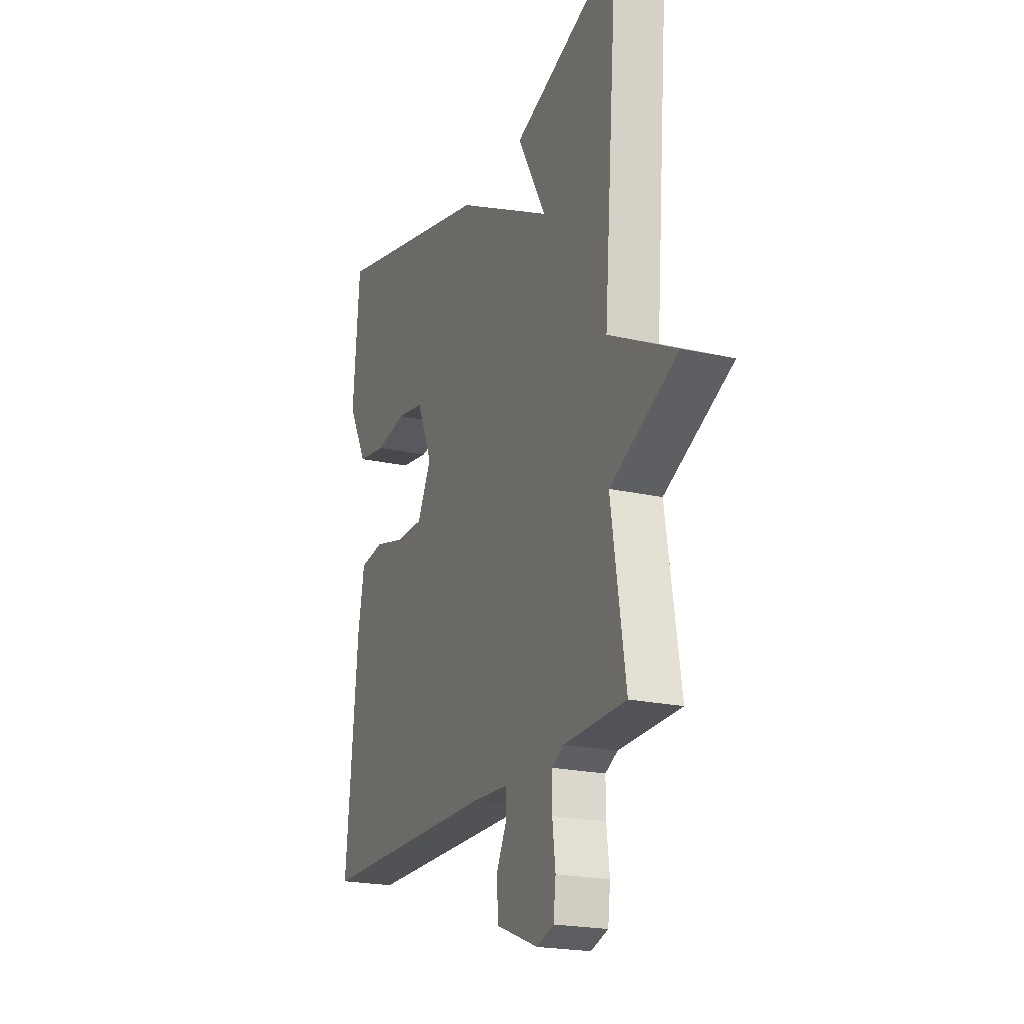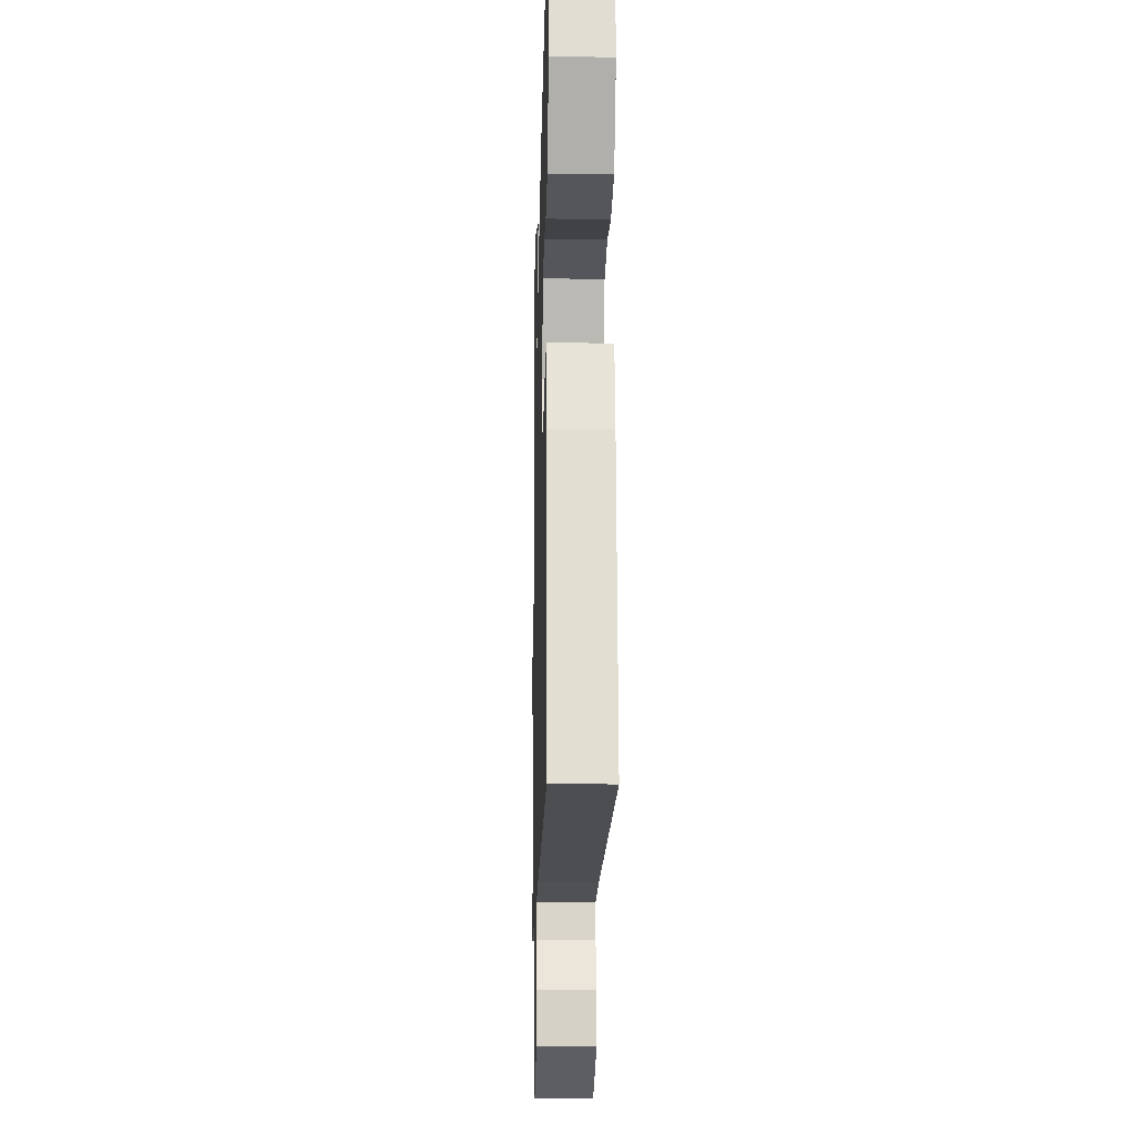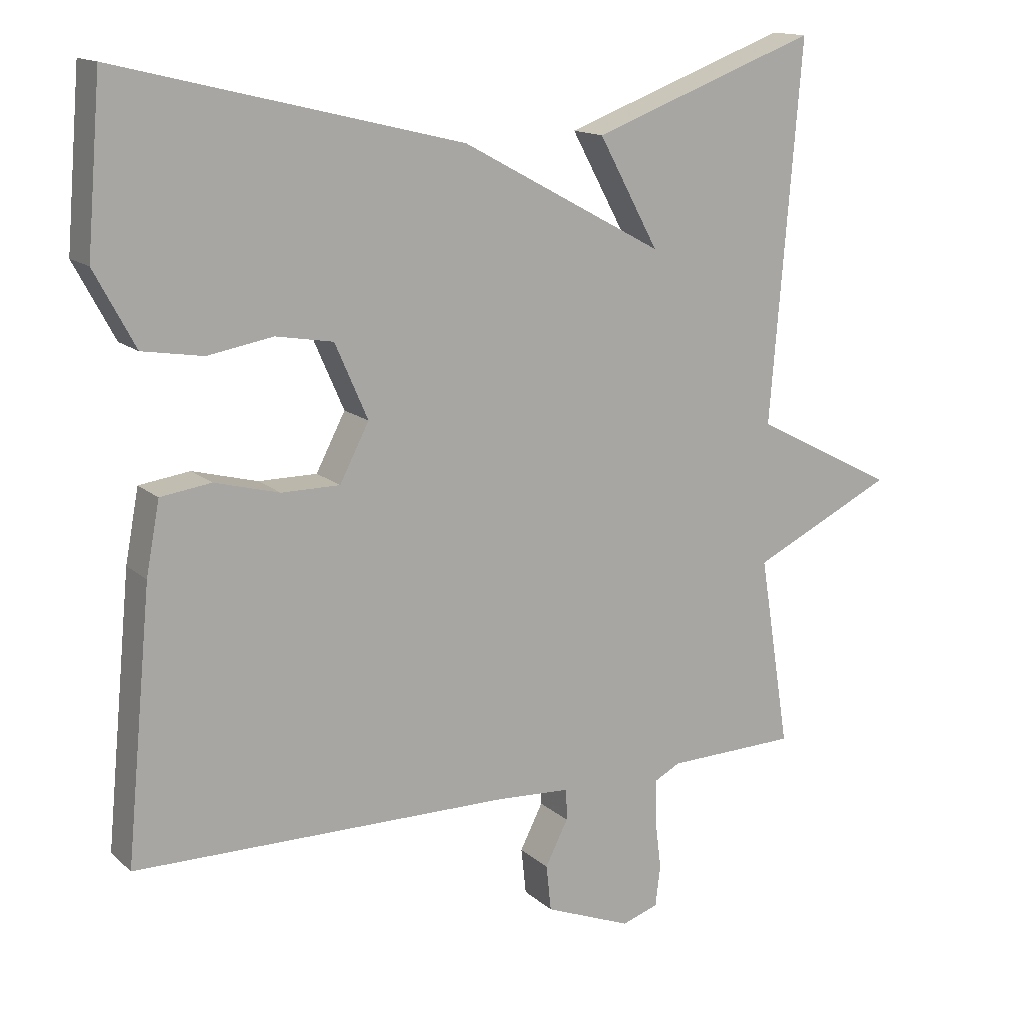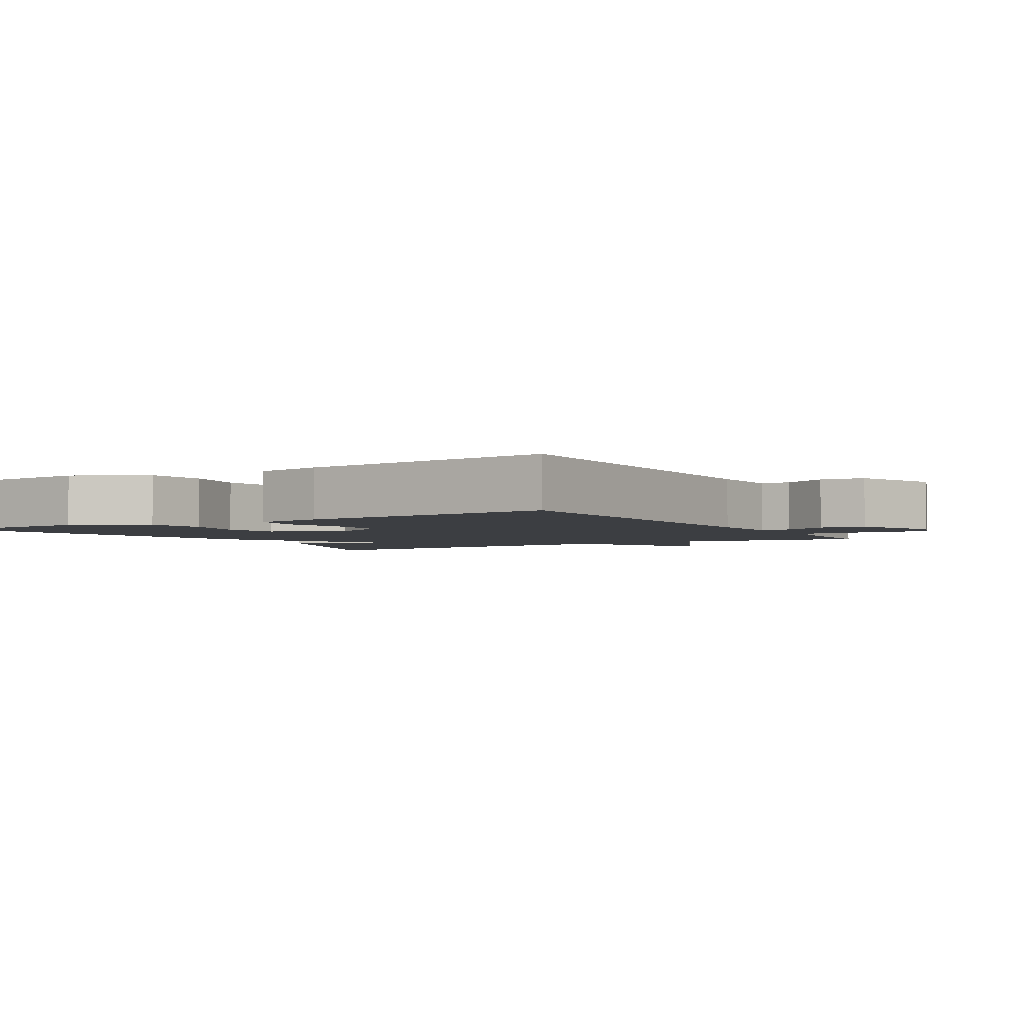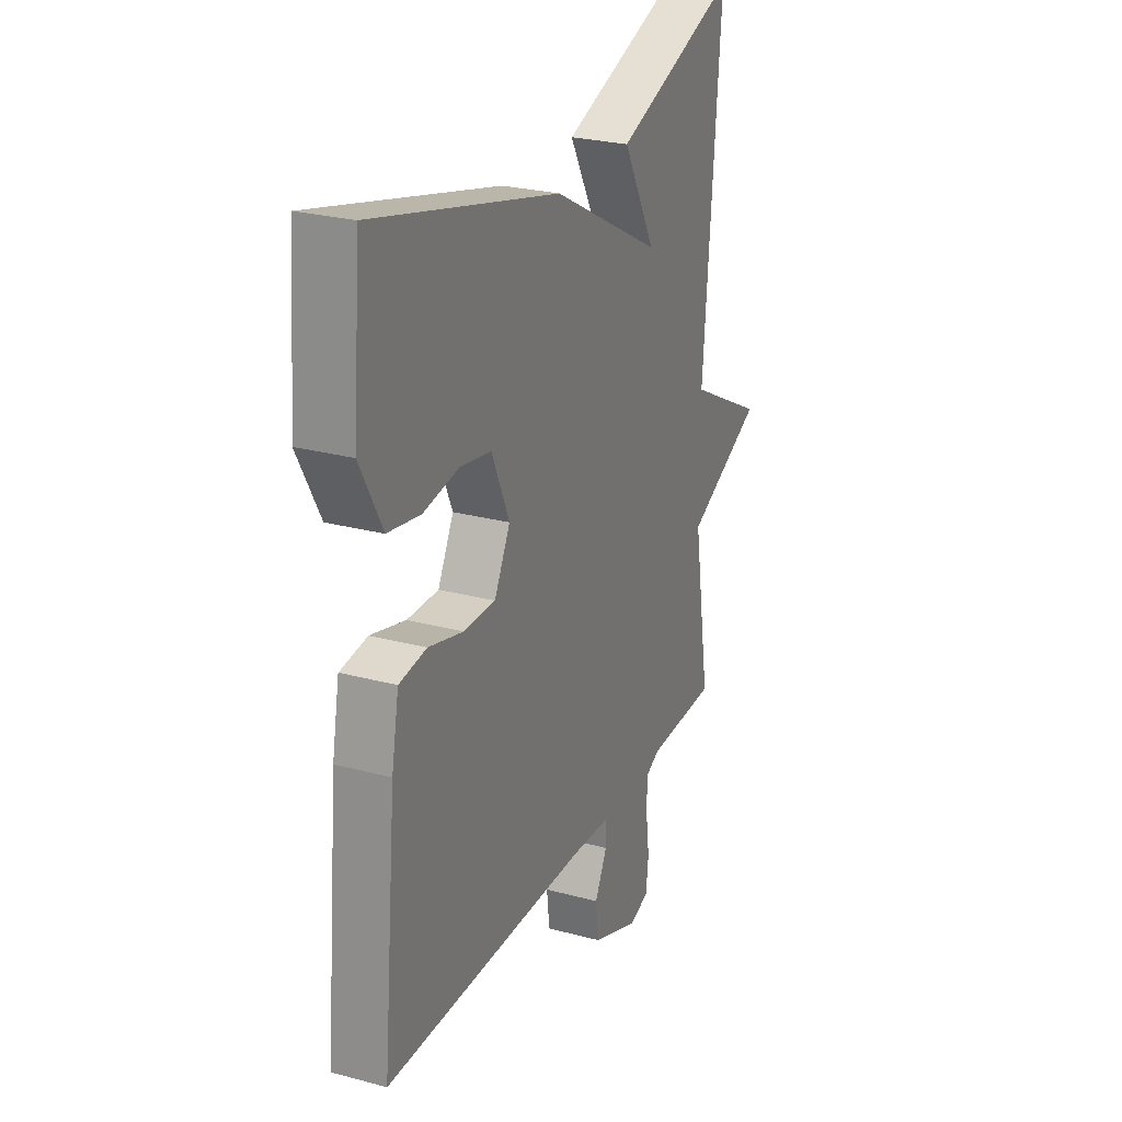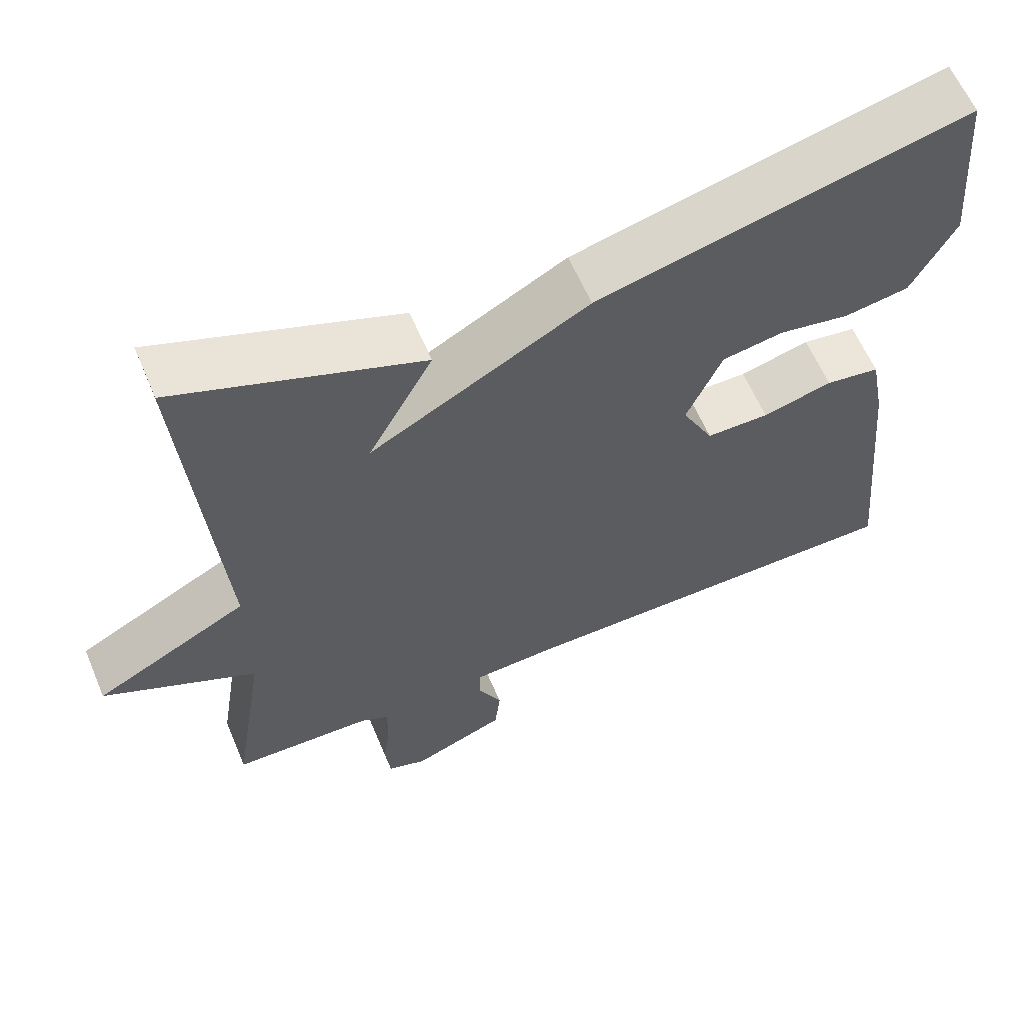
<metadata>
{"format":"obj","ext":"obj","renderer":"f3d","projection":"perspective","resolution":1024,"background":"white","views":[{"elev":-21.1,"azim":-112.1,"up":"+Z"},{"elev":-16.4,"azim":88.5,"up":"+Z"},{"elev":14.4,"azim":150.5,"up":"+Z"},{"elev":-3.1,"azim":121.0,"up":"+Y"},{"elev":25.8,"azim":113.2,"up":"+Z"},{"elev":61.0,"azim":-22.9,"up":"+Z"}]}
</metadata>
<code>
v 0.5 0.07 -0.5
v -0.027 0.07 -0.504
v -0.134 0.07 -0.51
v -0.135 0.07 -0.554
v -0.103 0.07 -0.617
v -0.11 0.07 -0.682
v -0.232 0.07 -0.73
v -0.283 0.07 -0.713
v -0.29 0.07 -0.655
v -0.281 0.07 -0.583
v -0.281 0.07 -0.524
v -0.317 0.07 -0.505
v -0.5 0.07 -0.5
v -0.457 0.07 -0.23
v -0.656 0.07 -0.134
v -0.457 0.07 -0.03
v -0.5 0.07 0.5
v -0.182 0.07 0.382
v -0.266 0.07 0.228
v 0.018 0.07 0.382
v 0.5 0.07 0.5
v 0.52 0.07 0.264
v 0.463 0.07 0.158
v 0.378 0.07 0.144
v 0.286 0.07 0.16
v 0.206 0.07 0.146
v 0.16 0.07 0.041
v 0.201 0.07 -0.038
v 0.283 0.07 -0.038
v 0.374 0.07 -0.014
v 0.445 0.07 -0.024
v 0.464 0.07 -0.125
v 0.5 0 -0.5
v -0.027 0 -0.504
v -0.134 0 -0.51
v -0.135 0 -0.554
v -0.103 0 -0.617
v -0.11 0 -0.682
v -0.232 0 -0.73
v -0.283 0 -0.713
v -0.29 0 -0.655
v -0.281 0 -0.583
v -0.281 0 -0.524
v -0.317 0 -0.505
v -0.5 0 -0.5
v -0.457 0 -0.23
v -0.656 0 -0.134
v -0.457 0 -0.03
v -0.5 0 0.5
v -0.182 0 0.382
v -0.266 0 0.228
v 0.018 0 0.382
v 0.5 0 0.5
v 0.52 0 0.264
v 0.463 0 0.158
v 0.378 0 0.144
v 0.286 0 0.16
v 0.206 0 0.146
v 0.16 0 0.041
v 0.201 0 -0.038
v 0.283 0 -0.038
v 0.374 0 -0.014
v 0.445 0 -0.024
v 0.464 0 -0.125
f 32 1 2
f 31 32 2
f 30 31 2
f 29 30 2
f 28 29 2 3
f 27 28 3
f 26 27 3
f 23 24 25
f 22 23 25
f 21 22 25
f 20 21 25
f 19 20 25 26
f 16 17 18 19
f 16 19 26 3
f 14 15 16
f 12 13 14
f 16 3 4
f 14 16 4
f 12 14 4
f 11 12 4
f 8 9 10
f 7 8 10
f 6 7 10
f 5 6 10
f 4 5 10
f 4 10 11
f 34 33 64
f 34 64 63
f 34 63 62
f 34 62 61
f 35 34 61 60
f 35 60 59
f 35 59 58
f 57 56 55
f 57 55 54
f 57 54 53
f 57 53 52
f 58 57 52 51
f 51 50 49 48
f 35 58 51 48
f 48 47 46
f 46 45 44
f 36 35 48
f 36 48 46
f 36 46 44
f 36 44 43
f 42 41 40
f 42 40 39
f 42 39 38
f 42 38 37
f 42 37 36
f 43 42 36
f 1 33 34 2
f 2 34 35 3
f 3 35 36 4
f 4 36 37 5
f 5 37 38 6
f 6 38 39 7
f 7 39 40 8
f 8 40 41 9
f 9 41 42 10
f 10 42 43 11
f 11 43 44 12
f 12 44 45 13
f 13 45 46 14
f 14 46 47 15
f 15 47 48 16
f 16 48 49 17
f 17 49 50 18
f 18 50 51 19
f 19 51 52 20
f 20 52 53 21
f 21 53 54 22
f 22 54 55 23
f 23 55 56 24
f 24 56 57 25
f 25 57 58 26
f 26 58 59 27
f 27 59 60 28
f 28 60 61 29
f 29 61 62 30
f 30 62 63 31
f 31 63 64 32
f 32 64 33 1

</code>
